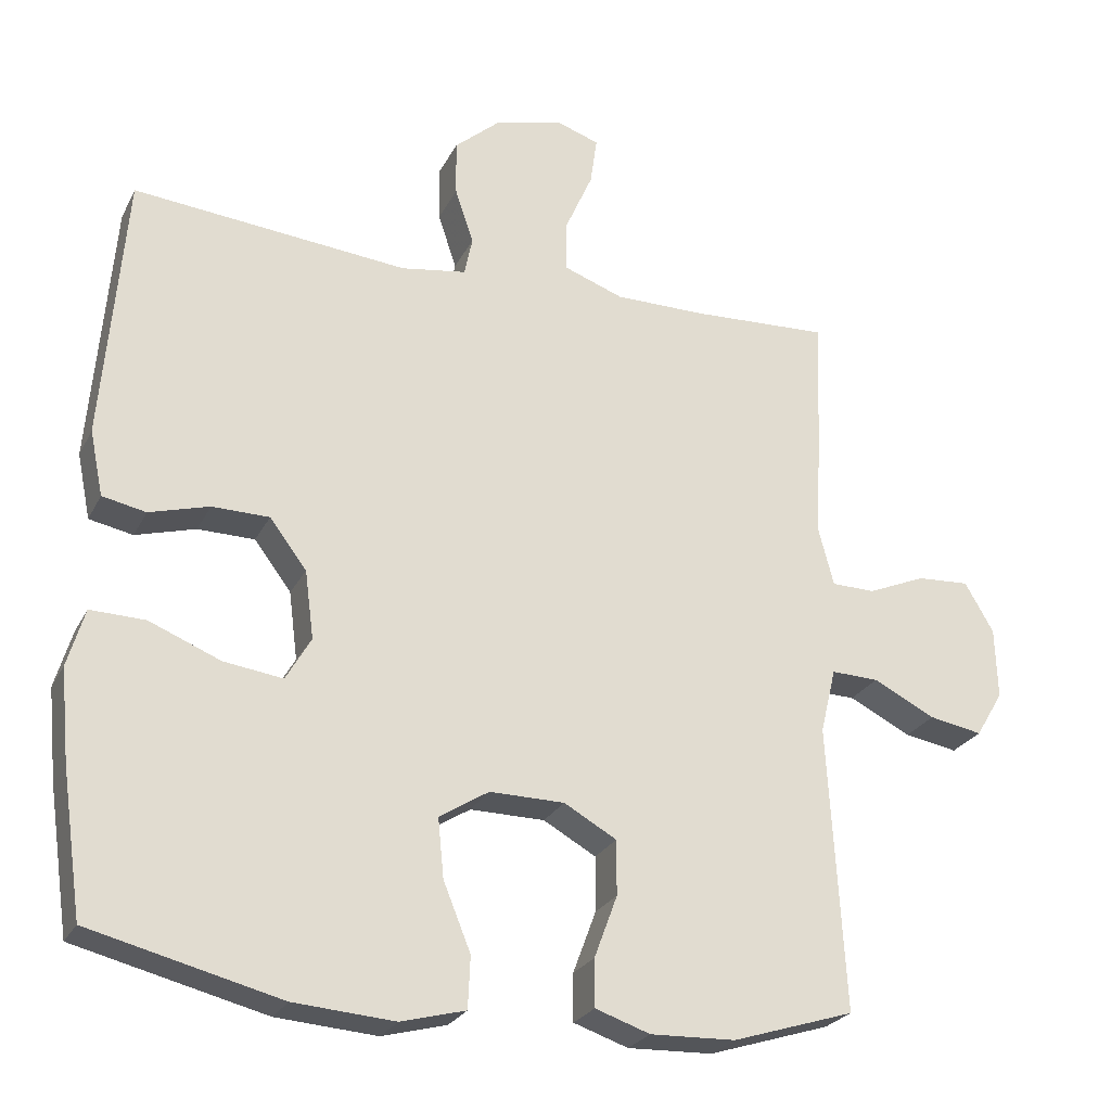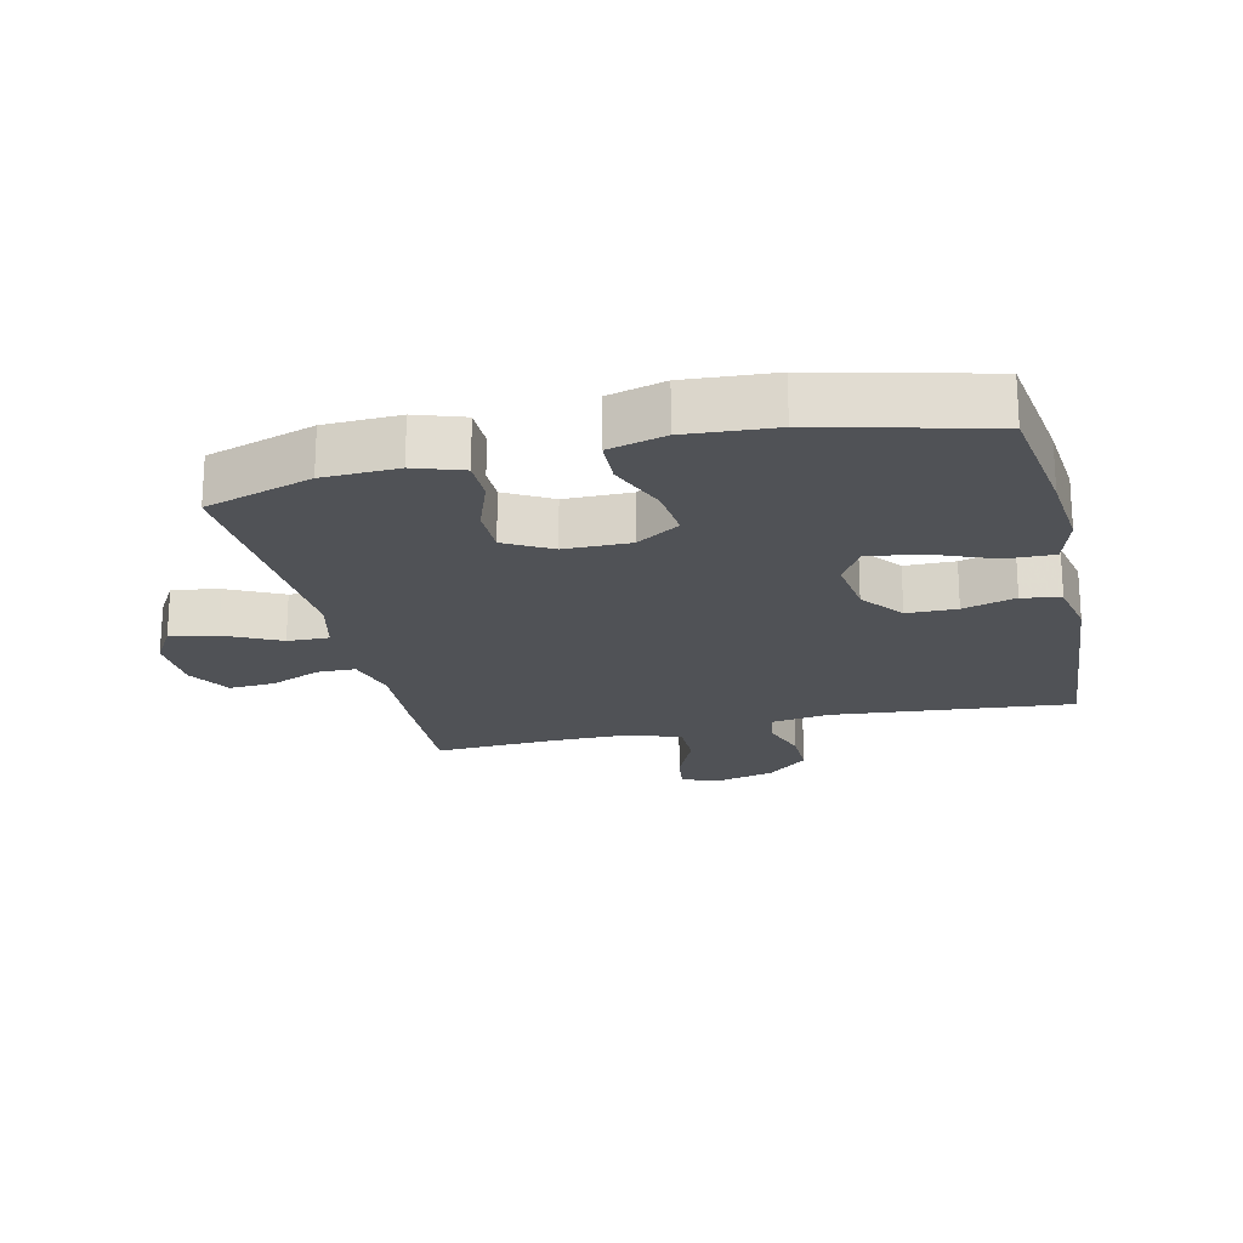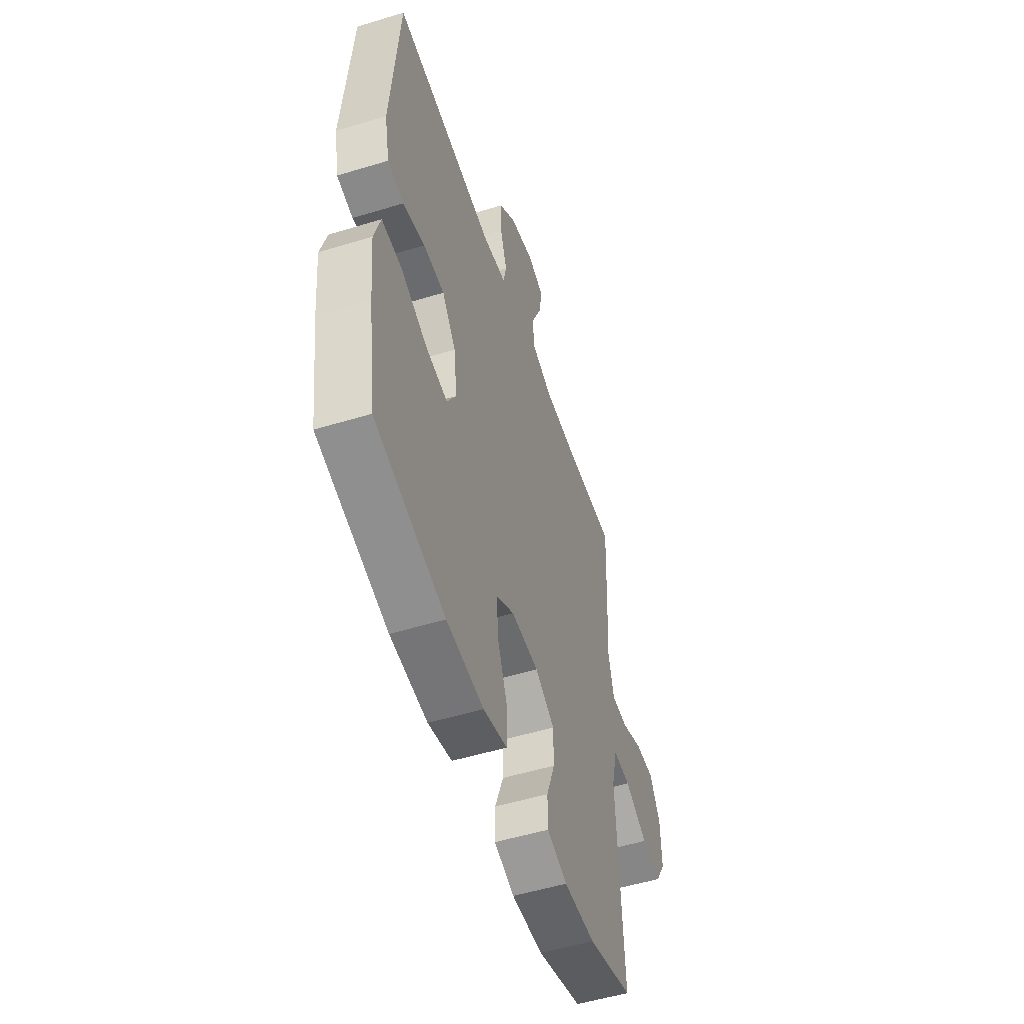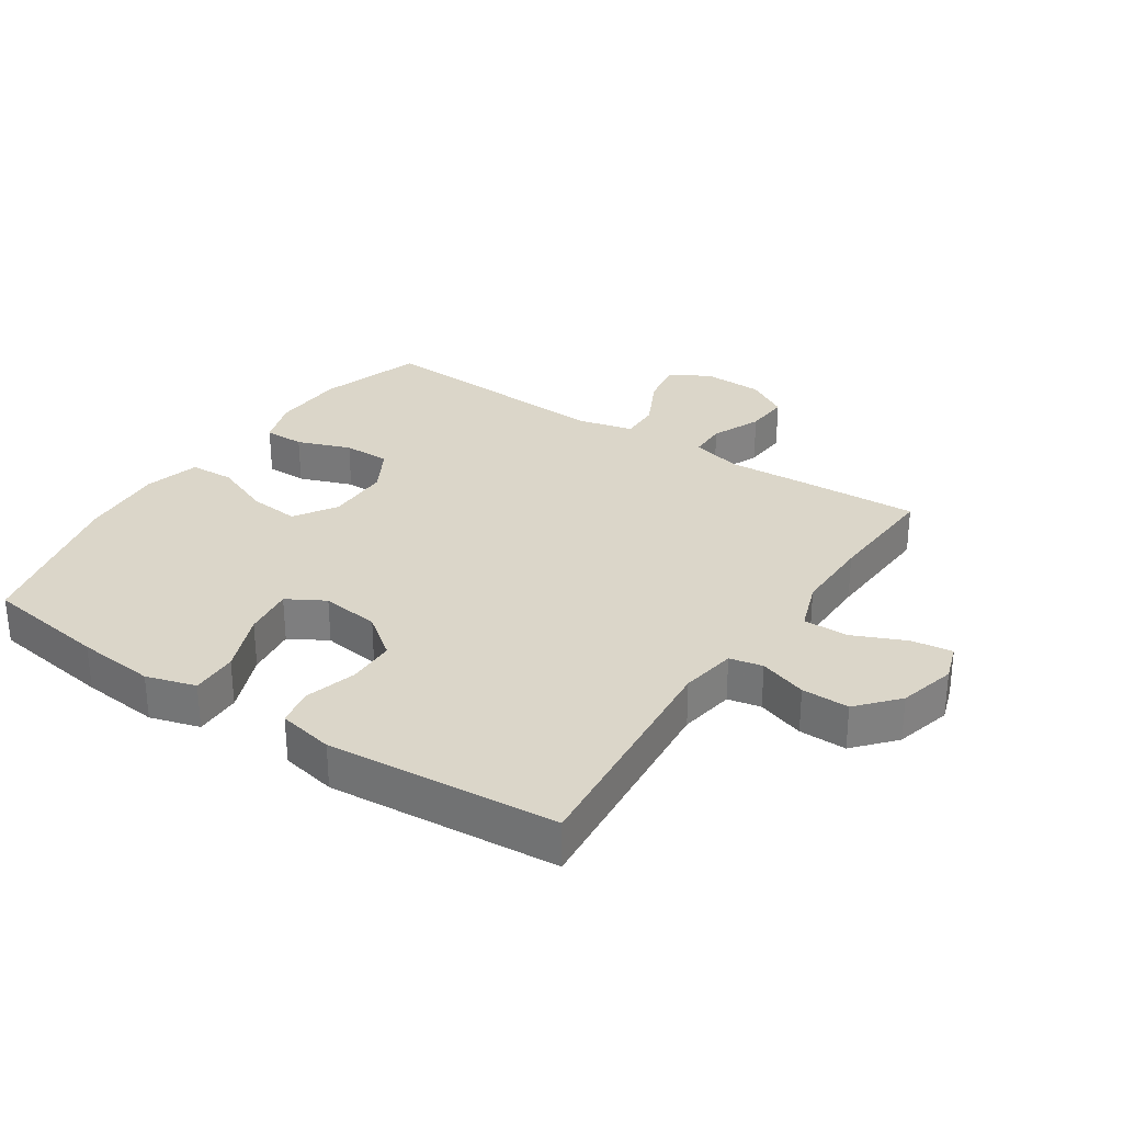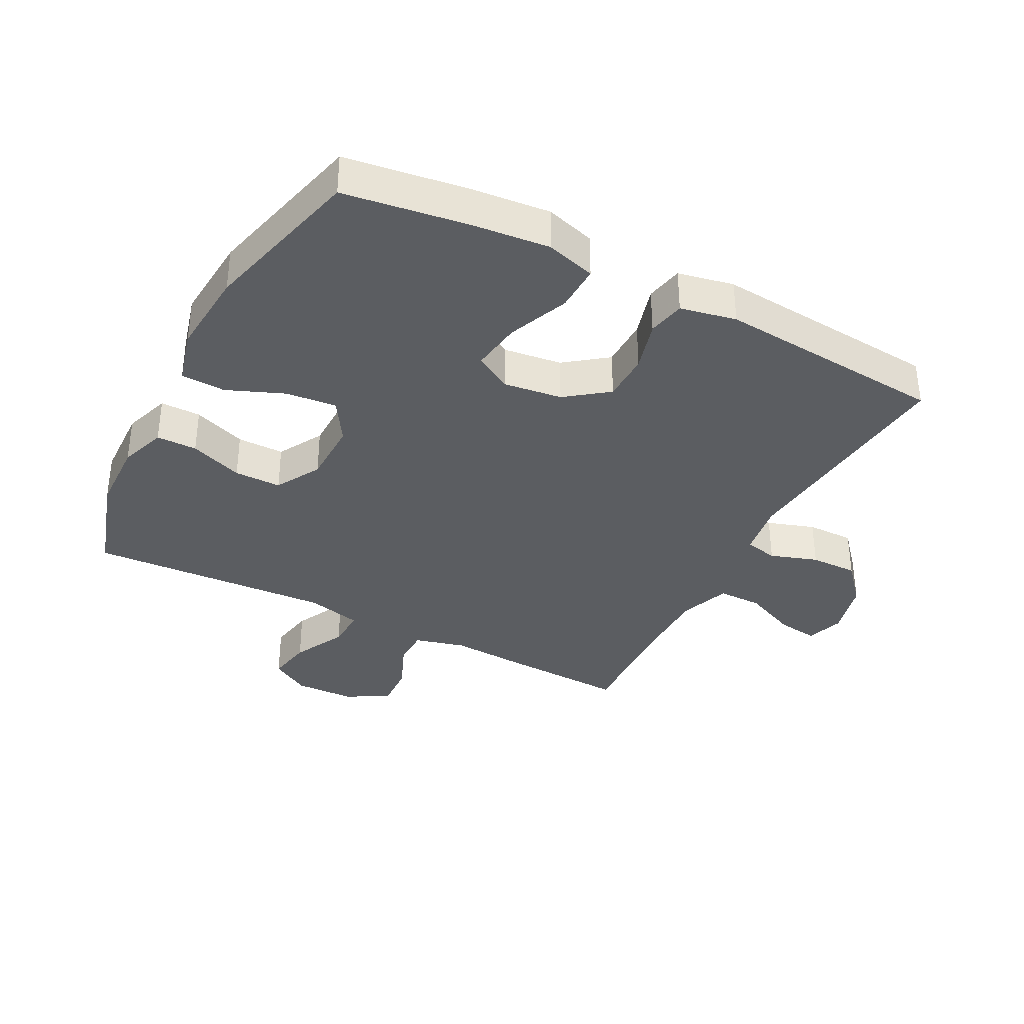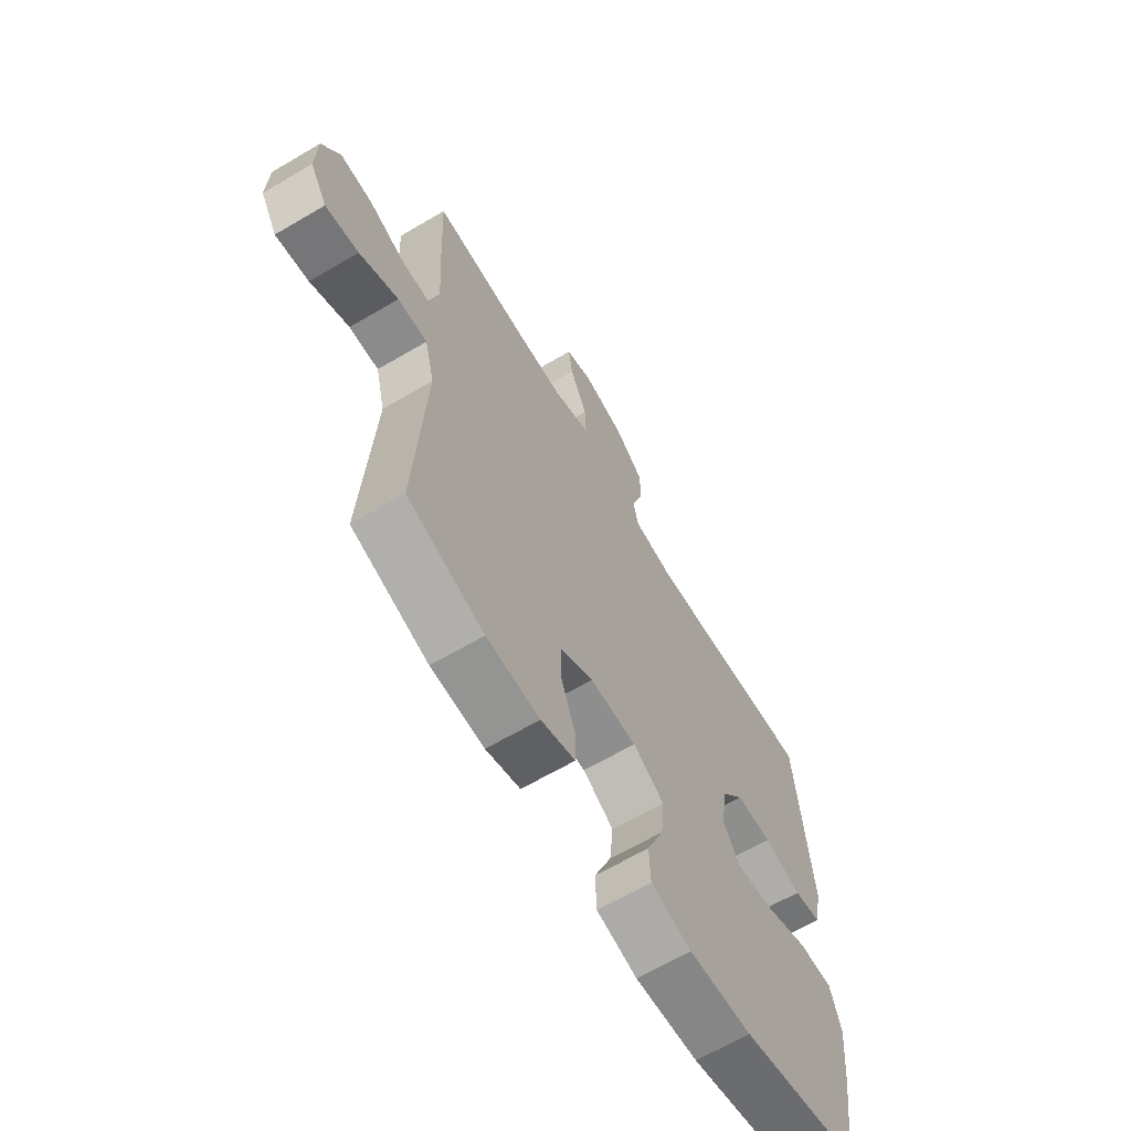
<metadata>
{"format":"obj","ext":"obj","renderer":"f3d","projection":"perspective","resolution":1024,"background":"white","views":[{"elev":-25.3,"azim":-21.8,"up":"+Z"},{"elev":-20.8,"azim":-166.8,"up":"+Y"},{"elev":-52.7,"azim":-71.9,"up":"+Z"},{"elev":30.0,"azim":-56.2,"up":"+Y"},{"elev":-35.6,"azim":-117.6,"up":"+Y"},{"elev":-65.4,"azim":120.6,"up":"+Z"}]}
</metadata>
<code>
v -0.5 0.07 0.5
v -0.128 0.07 0.465
v -0.04 0.07 0.479
v -0.029 0.07 0.531
v -0.054 0.07 0.606
v -0.055 0.07 0.681
v 0.008 0.07 0.736
v 0.098 0.07 0.759
v 0.157 0.07 0.739
v 0.148 0.07 0.674
v 0.111 0.07 0.59
v 0.111 0.07 0.52
v 0.191 0.07 0.491
v 0.315 0.07 0.491
v 0.5 0.07 0.5
v 0.492 0.07 0.308
v 0.485 0.07 0.184
v 0.506 0.07 0.104
v 0.565 0.07 0.103
v 0.643 0.07 0.136
v 0.714 0.07 0.14
v 0.753 0.07 0.073
v 0.756 0.07 -0.023
v 0.719 0.07 -0.085
v 0.647 0.07 -0.072
v 0.563 0.07 -0.03
v 0.499 0.07 -0.028
v 0.478 0.07 -0.115
v 0.5 0.07 -0.5
v 0.335 0.07 -0.552
v 0.22 0.07 -0.556
v 0.146 0.07 -0.531
v 0.146 0.07 -0.467
v 0.177 0.07 -0.383
v 0.177 0.07 -0.309
v 0.106 0.07 -0.269
v 0.005 0.07 -0.268
v -0.062 0.07 -0.31
v -0.054 0.07 -0.39
v -0.017 0.07 -0.481
v -0.02 0.07 -0.551
v -0.107 0.07 -0.574
v -0.243 0.07 -0.564
v -0.5 0.07 -0.5
v -0.528 0.07 -0.306
v -0.54 0.07 -0.183
v -0.517 0.07 -0.105
v -0.443 0.07 -0.107
v -0.347 0.07 -0.146
v -0.267 0.07 -0.157
v -0.233 0.07 -0.098
v -0.245 0.07 -0.006
v -0.295 0.07 0.06
v -0.372 0.07 0.061
v -0.453 0.07 0.038
v -0.512 0.07 0.05
v -0.53 0.07 0.138
v -0.5 0 0.5
v -0.128 0 0.465
v -0.04 0 0.479
v -0.029 0 0.531
v -0.054 0 0.606
v -0.055 0 0.681
v 0.008 0 0.736
v 0.098 0 0.759
v 0.157 0 0.739
v 0.148 0 0.674
v 0.111 0 0.59
v 0.111 0 0.52
v 0.191 0 0.491
v 0.315 0 0.491
v 0.5 0 0.5
v 0.492 0 0.308
v 0.485 0 0.184
v 0.506 0 0.104
v 0.565 0 0.103
v 0.643 0 0.136
v 0.714 0 0.14
v 0.753 0 0.073
v 0.756 0 -0.023
v 0.719 0 -0.085
v 0.647 0 -0.072
v 0.563 0 -0.03
v 0.499 0 -0.028
v 0.478 0 -0.115
v 0.5 0 -0.5
v 0.335 0 -0.552
v 0.22 0 -0.556
v 0.146 0 -0.531
v 0.146 0 -0.467
v 0.177 0 -0.383
v 0.177 0 -0.309
v 0.106 0 -0.269
v 0.005 0 -0.268
v -0.062 0 -0.31
v -0.054 0 -0.39
v -0.017 0 -0.481
v -0.02 0 -0.551
v -0.107 0 -0.574
v -0.243 0 -0.564
v -0.5 0 -0.5
v -0.528 0 -0.306
v -0.54 0 -0.183
v -0.517 0 -0.105
v -0.443 0 -0.107
v -0.347 0 -0.146
v -0.267 0 -0.157
v -0.233 0 -0.098
v -0.245 0 -0.006
v -0.295 0 0.06
v -0.372 0 0.061
v -0.453 0 0.038
v -0.512 0 0.05
v -0.53 0 0.138
f 57 1 2
f 56 57 2
f 55 56 2
f 54 55 2
f 53 54 2 3
f 52 53 3
f 51 52 3
f 47 48 49
f 46 47 49
f 45 46 49
f 44 45 49
f 43 44 49
f 42 43 49
f 41 42 49
f 40 41 49
f 39 40 49
f 38 39 49 50
f 37 38 50 51
f 32 33 34
f 31 32 34
f 30 31 34
f 29 30 34
f 28 29 34
f 27 28 34 35
f 24 25 26
f 23 24 26
f 22 23 26
f 21 22 26
f 20 21 26
f 19 20 26
f 18 19 26 27
f 27 35 36
f 18 27 36
f 17 18 36
f 36 37 51
f 17 36 51
f 16 17 51
f 15 16 51
f 14 15 51
f 9 10 11
f 8 9 11
f 7 8 11
f 6 7 11
f 5 6 11
f 4 5 11
f 3 4 11 12
f 13 14 51 3
f 3 12 13
f 59 58 114
f 59 114 113
f 59 113 112
f 59 112 111
f 60 59 111 110
f 60 110 109
f 60 109 108
f 106 105 104
f 106 104 103
f 106 103 102
f 106 102 101
f 106 101 100
f 106 100 99
f 106 99 98
f 106 98 97
f 106 97 96
f 107 106 96 95
f 108 107 95 94
f 91 90 89
f 91 89 88
f 91 88 87
f 91 87 86
f 91 86 85
f 92 91 85 84
f 83 82 81
f 83 81 80
f 83 80 79
f 83 79 78
f 83 78 77
f 83 77 76
f 84 83 76 75
f 93 92 84
f 93 84 75
f 93 75 74
f 108 94 93
f 108 93 74
f 108 74 73
f 108 73 72
f 108 72 71
f 68 67 66
f 68 66 65
f 68 65 64
f 68 64 63
f 68 63 62
f 68 62 61
f 69 68 61 60
f 60 108 71 70
f 70 69 60
f 1 58 59 2
f 2 59 60 3
f 3 60 61 4
f 4 61 62 5
f 5 62 63 6
f 6 63 64 7
f 7 64 65 8
f 8 65 66 9
f 9 66 67 10
f 10 67 68 11
f 11 68 69 12
f 12 69 70 13
f 13 70 71 14
f 14 71 72 15
f 15 72 73 16
f 16 73 74 17
f 17 74 75 18
f 18 75 76 19
f 19 76 77 20
f 20 77 78 21
f 21 78 79 22
f 22 79 80 23
f 23 80 81 24
f 24 81 82 25
f 25 82 83 26
f 26 83 84 27
f 27 84 85 28
f 28 85 86 29
f 29 86 87 30
f 30 87 88 31
f 31 88 89 32
f 32 89 90 33
f 33 90 91 34
f 34 91 92 35
f 35 92 93 36
f 36 93 94 37
f 37 94 95 38
f 38 95 96 39
f 39 96 97 40
f 40 97 98 41
f 41 98 99 42
f 42 99 100 43
f 43 100 101 44
f 44 101 102 45
f 45 102 103 46
f 46 103 104 47
f 47 104 105 48
f 48 105 106 49
f 49 106 107 50
f 50 107 108 51
f 51 108 109 52
f 52 109 110 53
f 53 110 111 54
f 54 111 112 55
f 55 112 113 56
f 56 113 114 57
f 57 114 58 1

</code>
